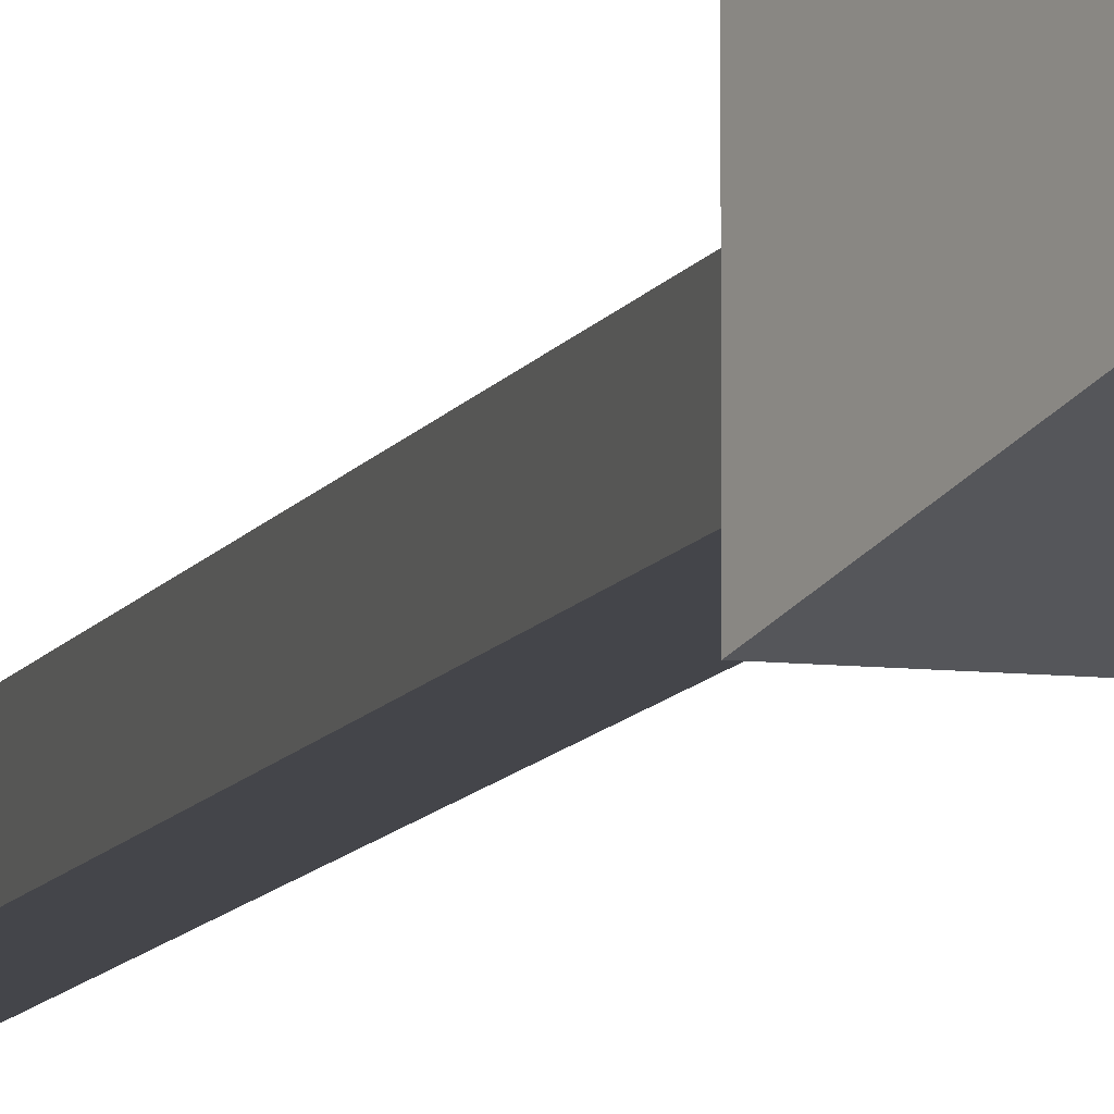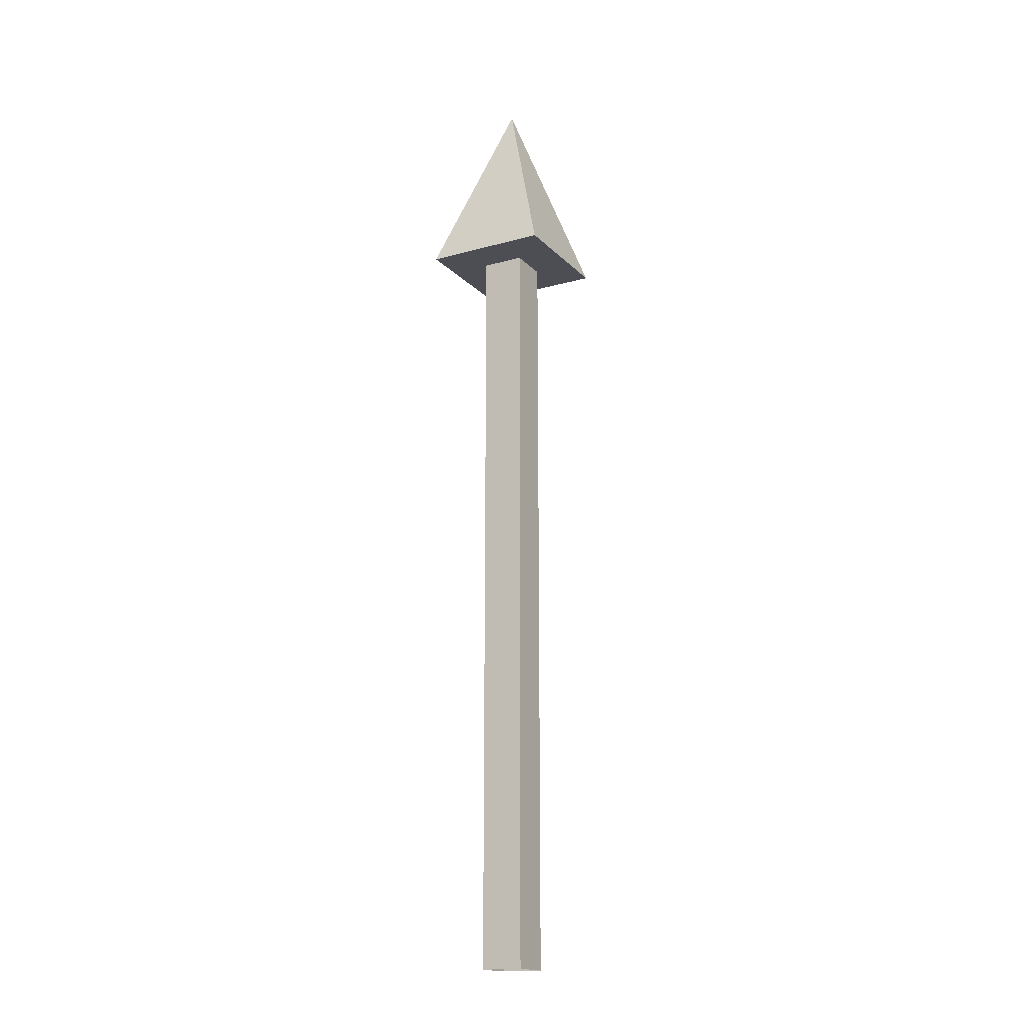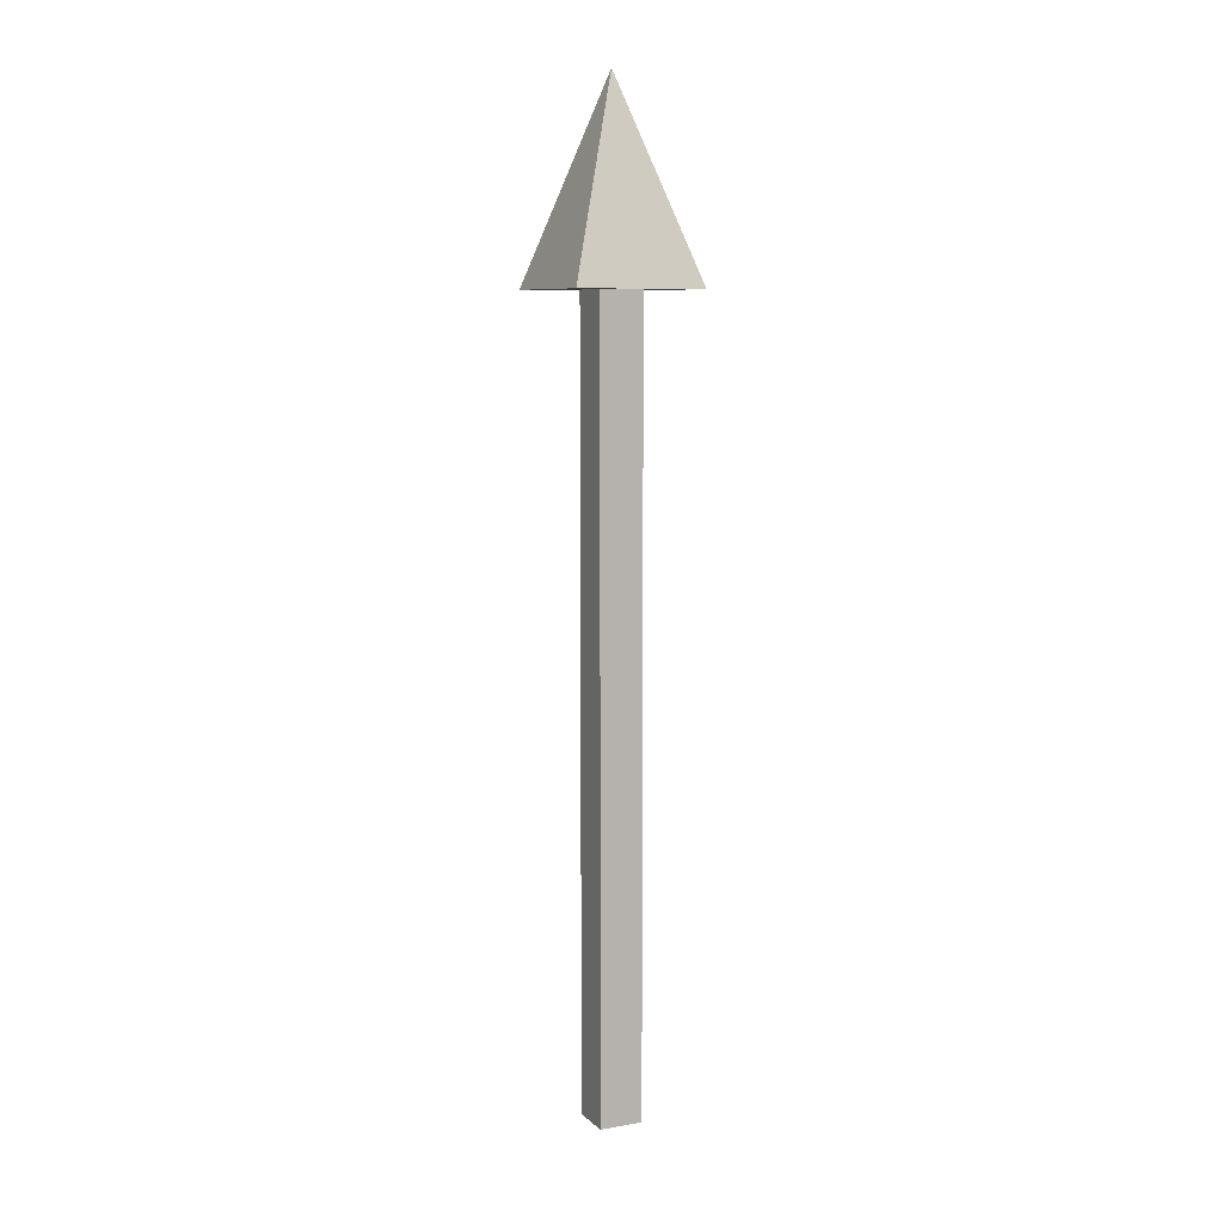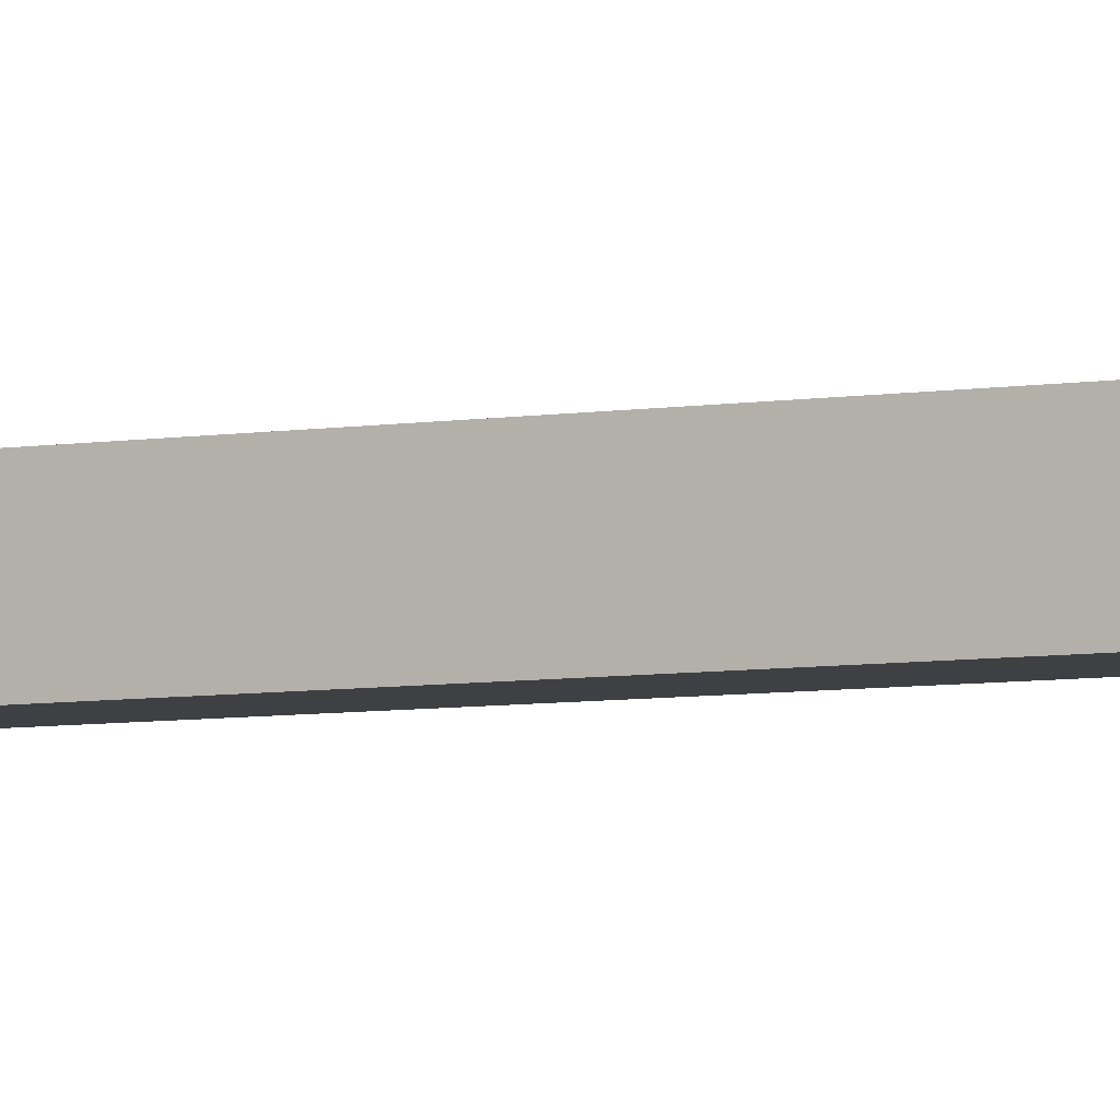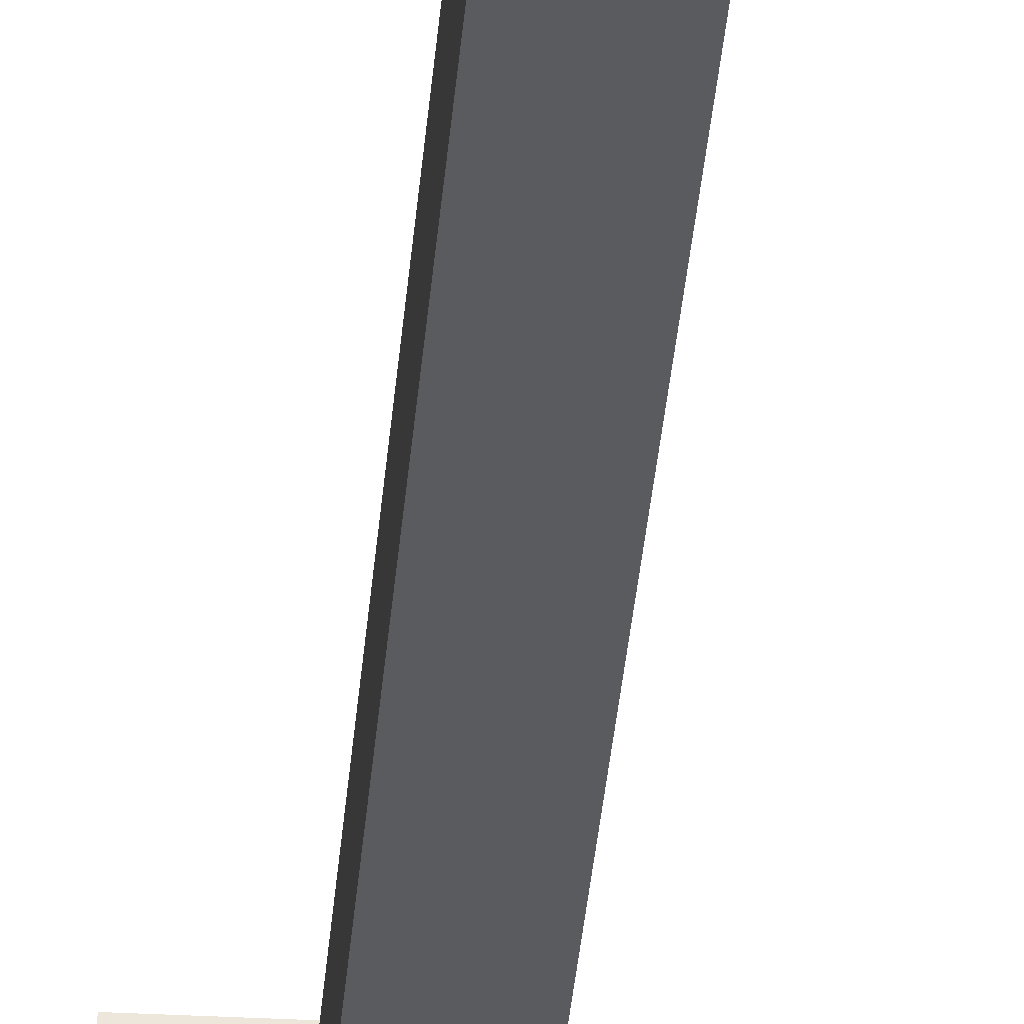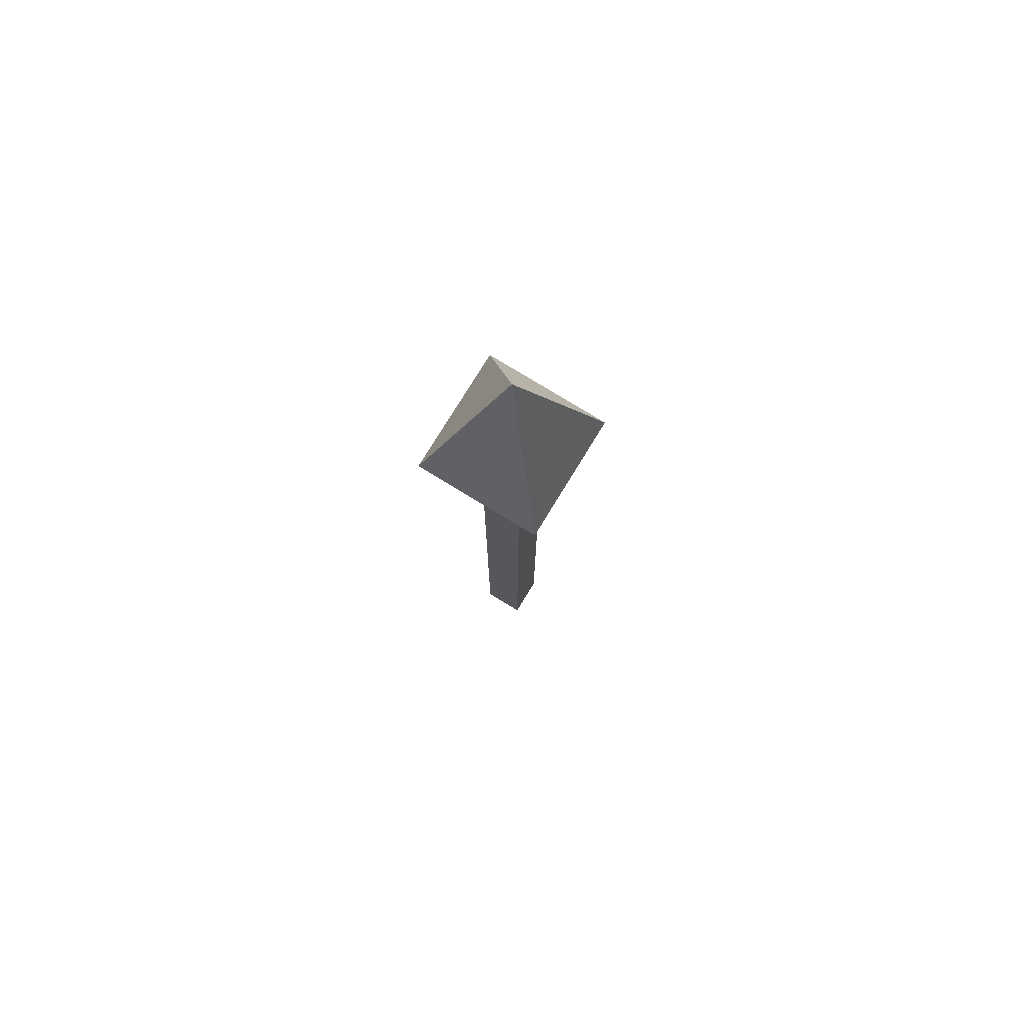
<metadata>
{"format":"obj","ext":"obj","renderer":"f3d","projection":"perspective","resolution":1024,"background":"white","views":[{"elev":-9.3,"azim":-16.6,"up":"+Y"},{"elev":-17.4,"azim":-61.2,"up":"+Z"},{"elev":8.0,"azim":-115.2,"up":"+Z"},{"elev":-5.1,"azim":-59.0,"up":"+Y"},{"elev":-32.9,"azim":175.7,"up":"+Y"},{"elev":77.5,"azim":31.5,"up":"+Z"}]}
</metadata>
<code>
o Gizmo_Arrow
v -0.02211 0.04421 0
v -0.02211 0.04421 0.8001
v 0.02211 0.04421 -0
v 0.02211 0.04421 0.8001
v -0.02211 0 0
v -0.02211 0 0.8001
v 0.02211 -0 -0
v 0.02211 0 0.8001
v -0.06502 0.08713 0.8001
v 0.06502 0.08713 0.8001
v 0.06502 -0.04292 0.8001
v -0.06502 -0.04292 0.8001
v 0 0.02211 0.9997
f 1 2 4 3
f 3 4 8 7
f 7 8 6 5
f 5 6 2 1
f 6 8 11 12
f 12 11 13
f 4 2 9 10
f 2 6 12 9
f 8 4 10 11
f 10 9 13
f 9 12 13
f 11 10 13

</code>
